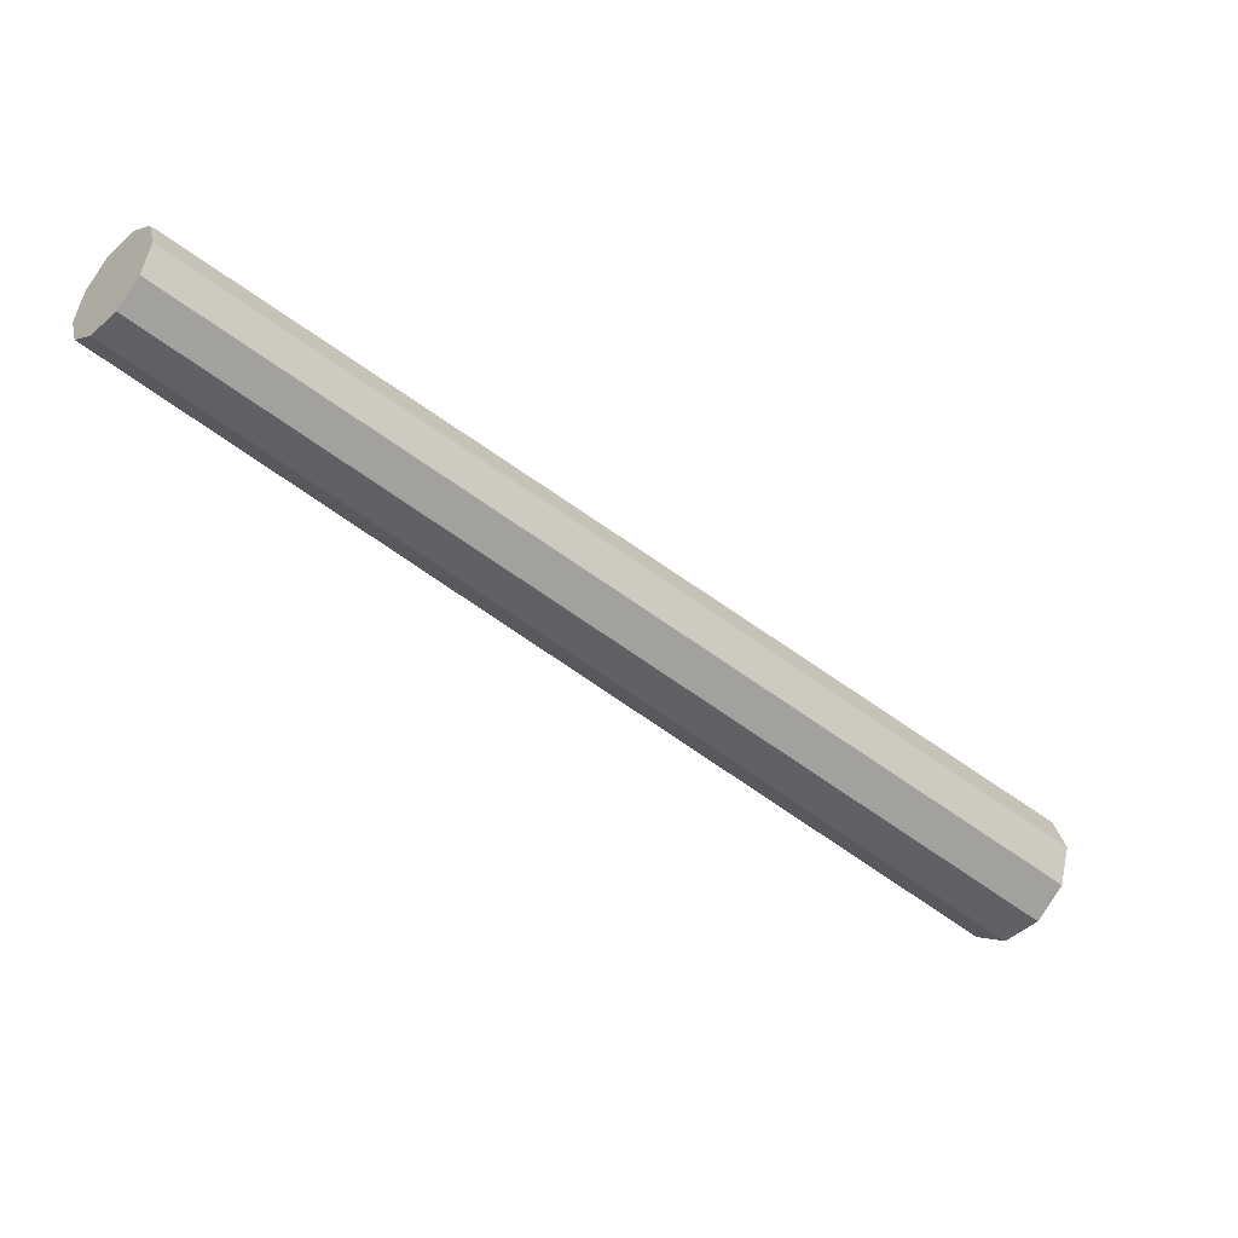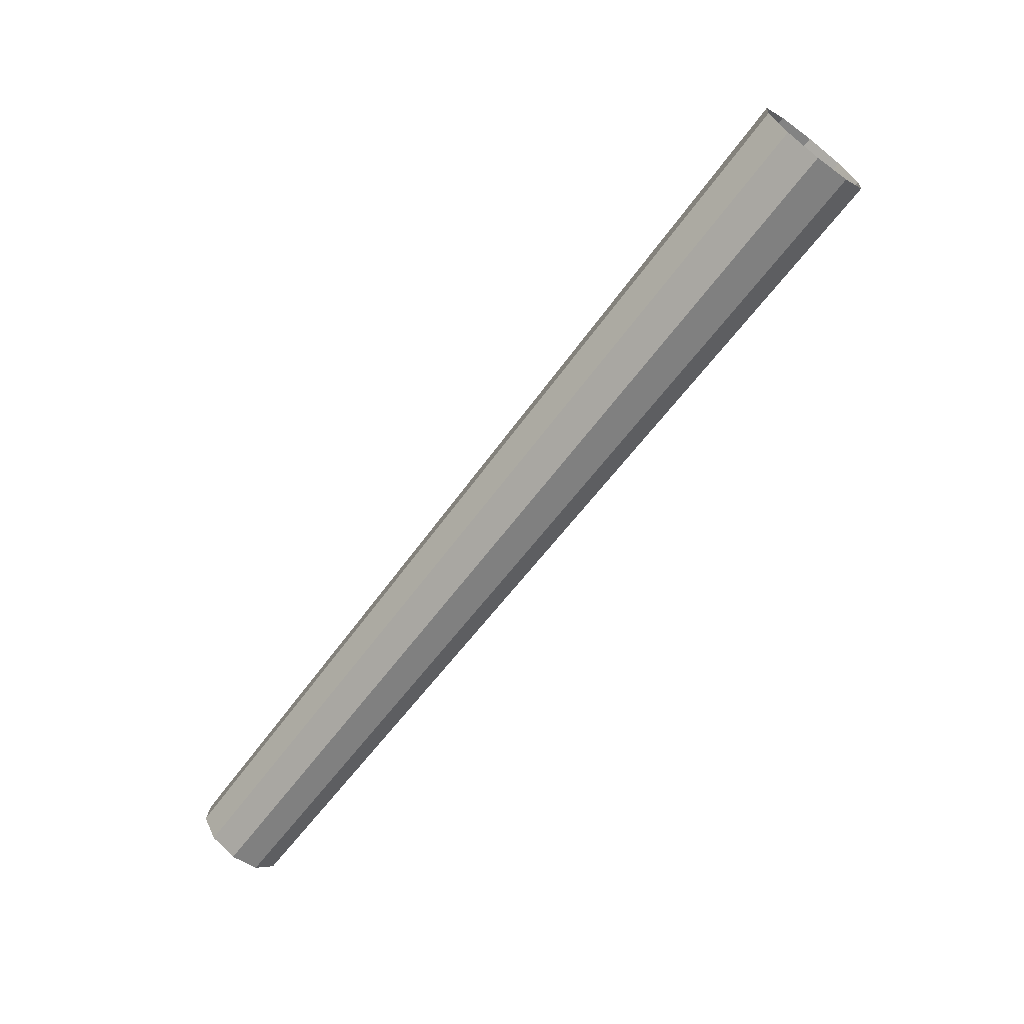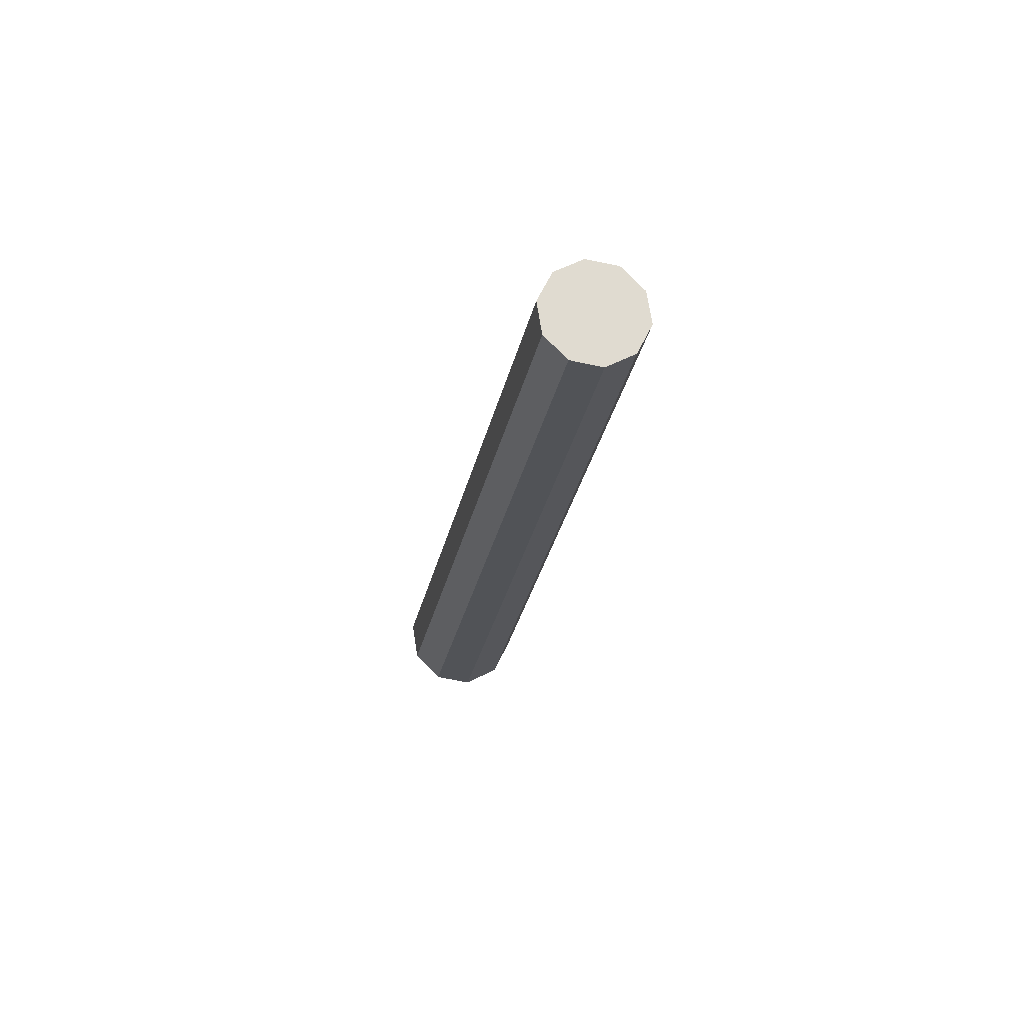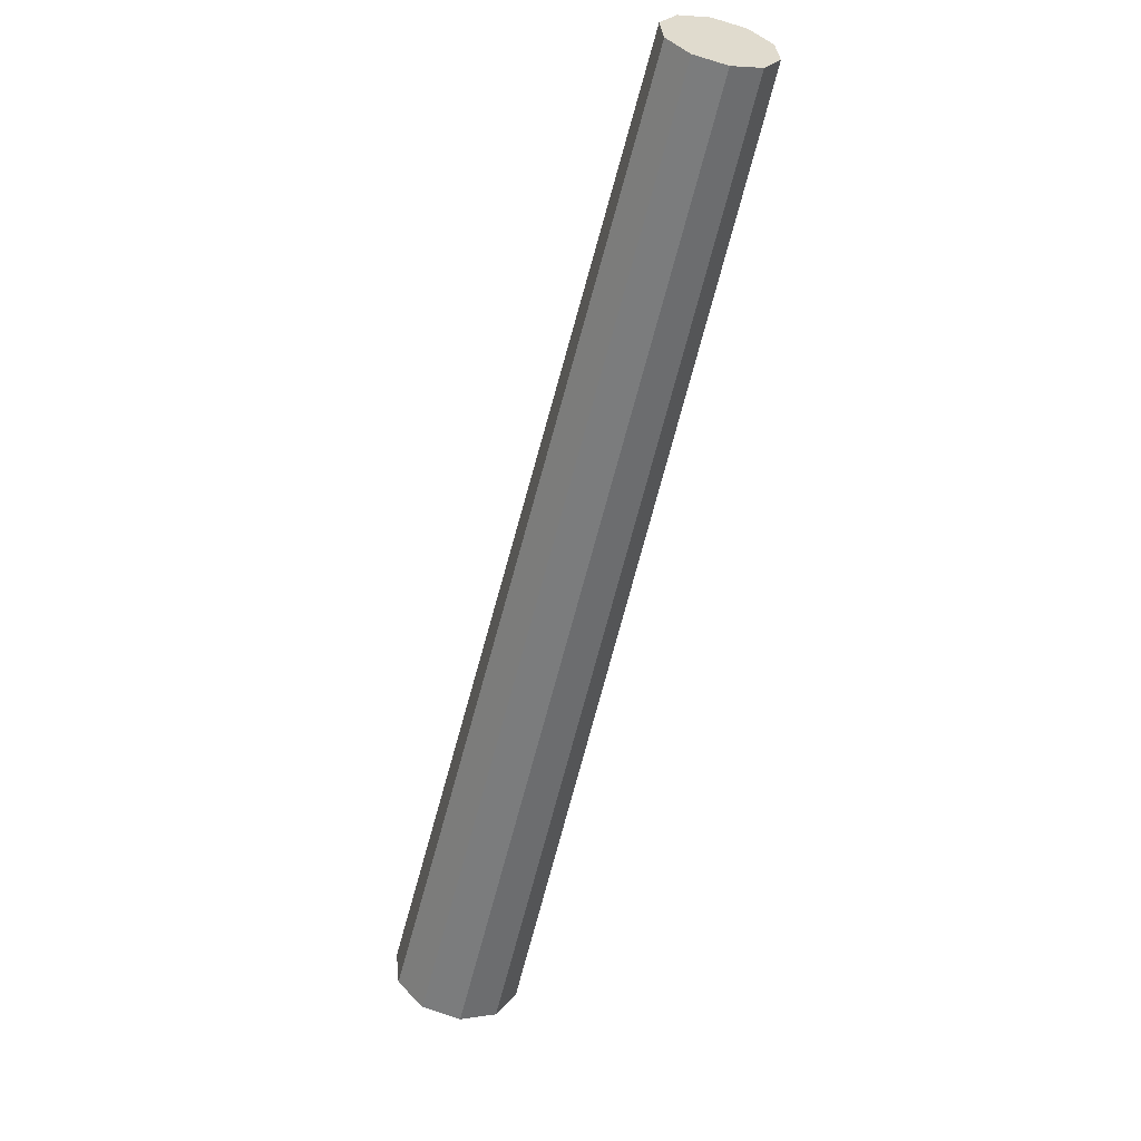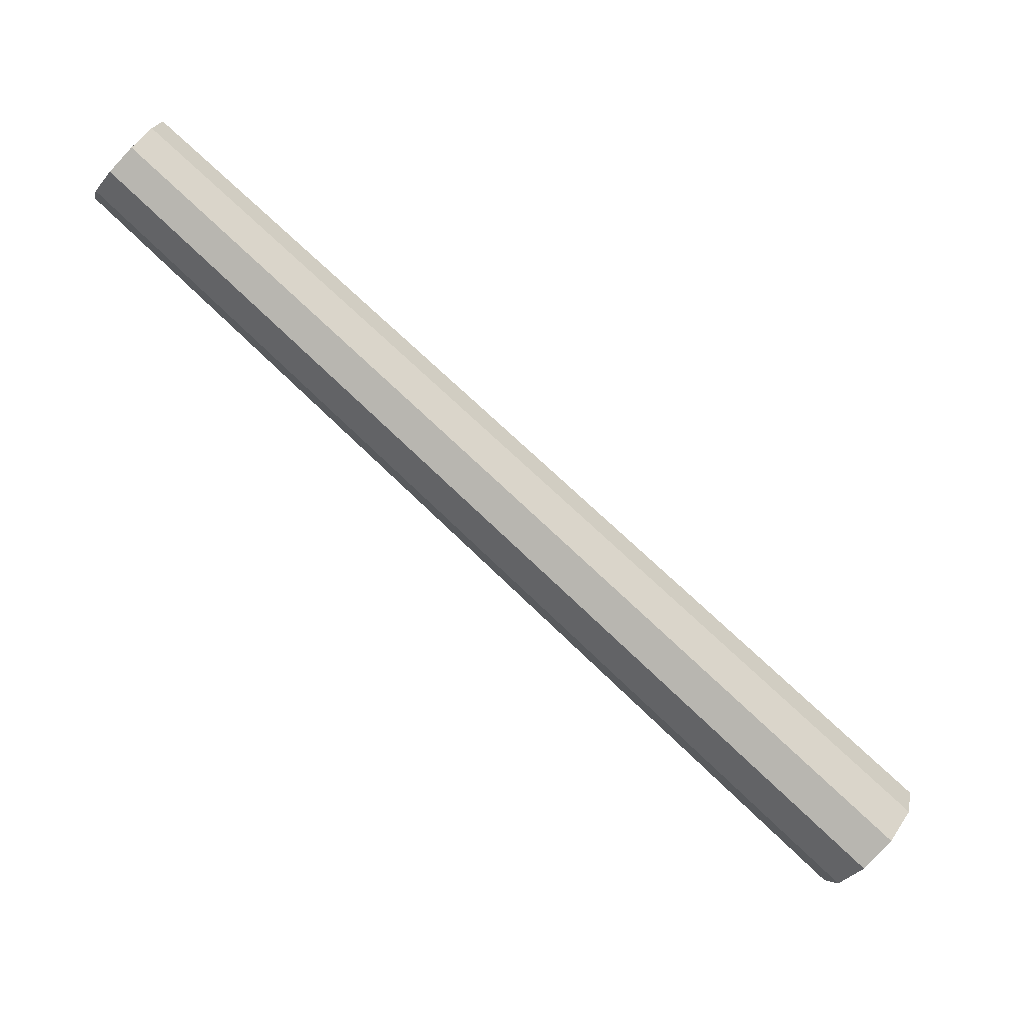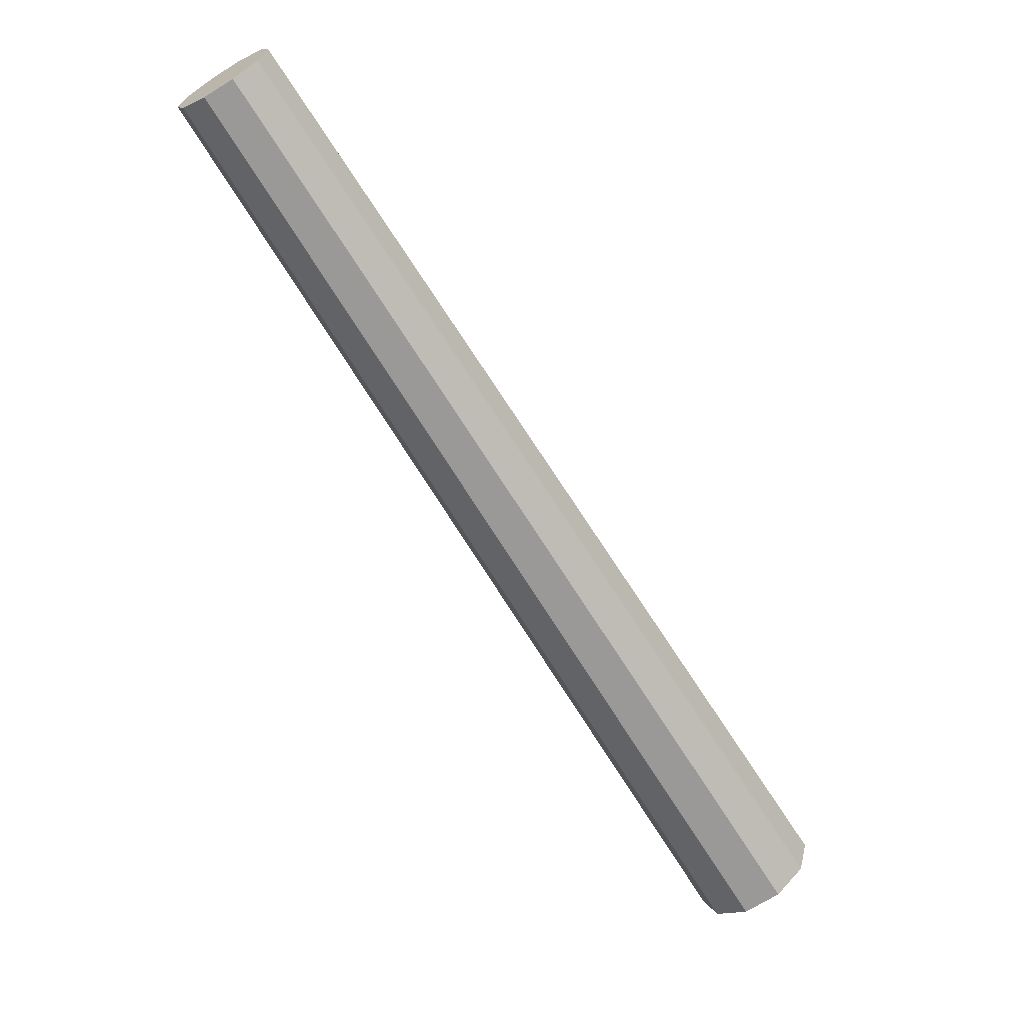
<metadata>
{"format":"obj","ext":"obj","renderer":"f3d","projection":"perspective","resolution":1024,"background":"white","views":[{"elev":31.7,"azim":-102.3,"up":"+Y"},{"elev":41.9,"azim":-113.6,"up":"+Z"},{"elev":-68.2,"azim":168.2,"up":"+Z"},{"elev":79.8,"azim":18.0,"up":"+Y"},{"elev":22.4,"azim":-78.7,"up":"+Y"},{"elev":-15.4,"azim":-135.5,"up":"+Y"}]}
</metadata>
<code>
o BuddyDroid_01_rig.017_BuddyDroid_01_rig.018
v 9.749 41.32 -11.4
v 9.81 44.48 -14.95
v 9.855 44.38 -15.04
v 9.806 41.19 -11.52
v 9.954 41.11 -11.59
v 9.973 44.32 -15.1
v 10.12 44.32 -15.1
v 10.14 41.11 -11.59
v 10.24 44.38 -15.04
v 10.29 41.19 -11.52
v 10.34 41.32 -11.4
v 10.28 44.48 -14.95
v 10.24 44.59 -14.86
v 10.29 41.45 -11.29
v 10.14 41.53 -11.21
v 10.12 44.65 -14.8
v 9.973 44.65 -14.8
v 9.954 41.53 -11.21
v 9.855 44.59 -14.86
v 9.806 41.45 -11.29
v 10.05 44.48 -14.95
f 1 2 3
f 3 4 1
f 3 5 4
f 5 3 6
f 5 6 7
f 7 8 5
f 8 7 9
f 9 10 8
f 9 11 10
f 11 9 12
f 11 12 13
f 13 14 11
f 13 15 14
f 15 13 16
f 15 16 17
f 17 18 15
f 18 17 19
f 19 20 18
f 19 1 20
f 1 19 2
f 2 21 3
f 3 21 6
f 19 21 2
f 6 21 7
f 17 21 19
f 7 21 9
f 16 21 17
f 9 21 12
f 13 21 16
f 12 21 13

</code>
